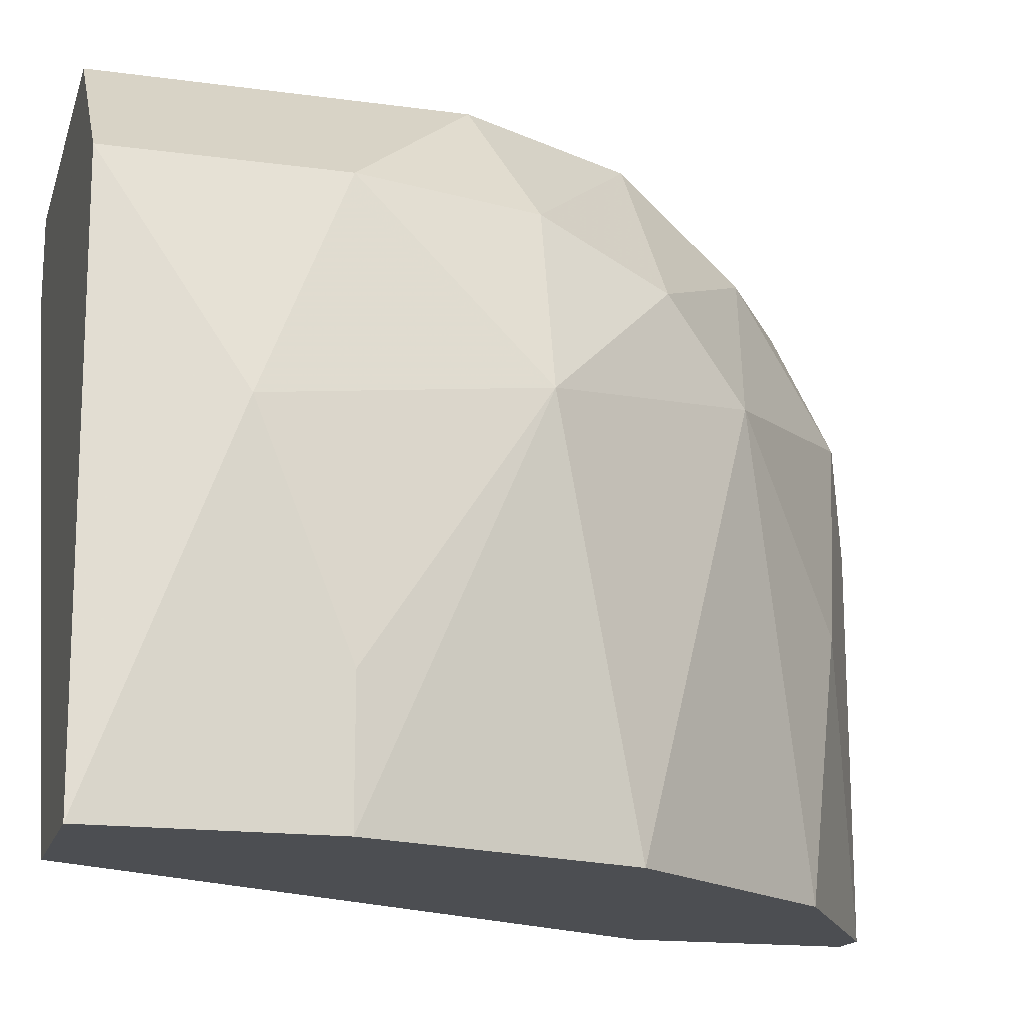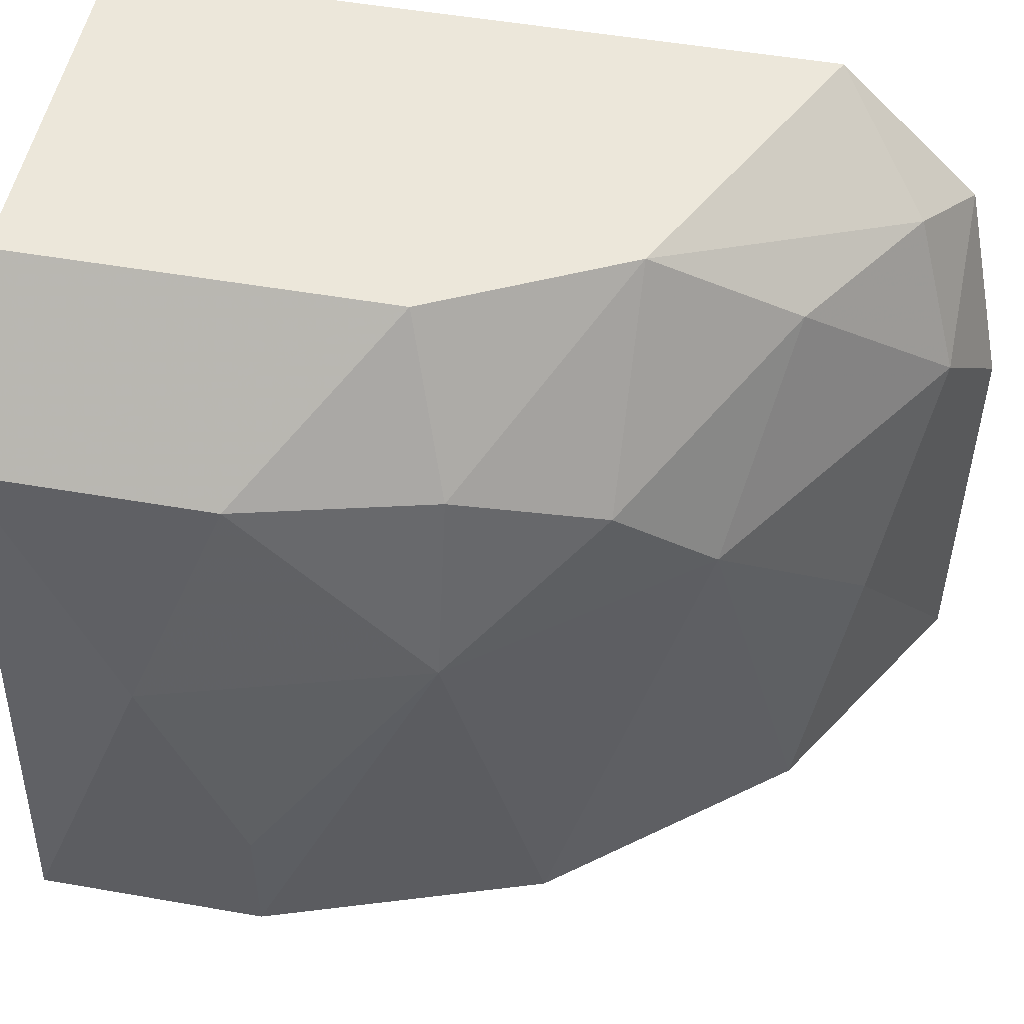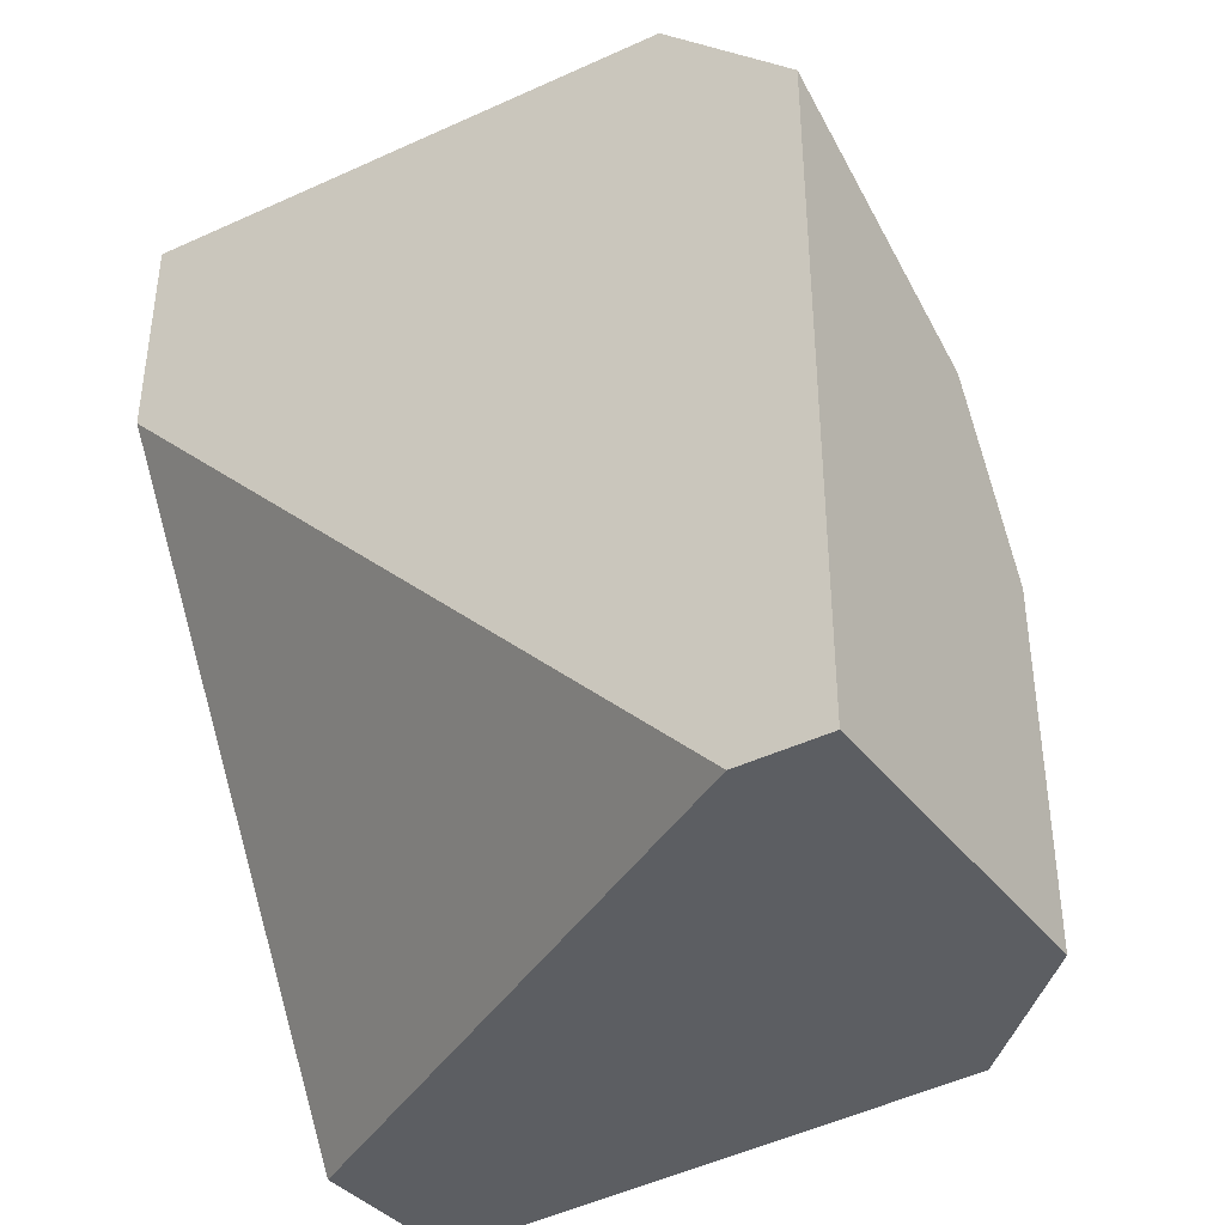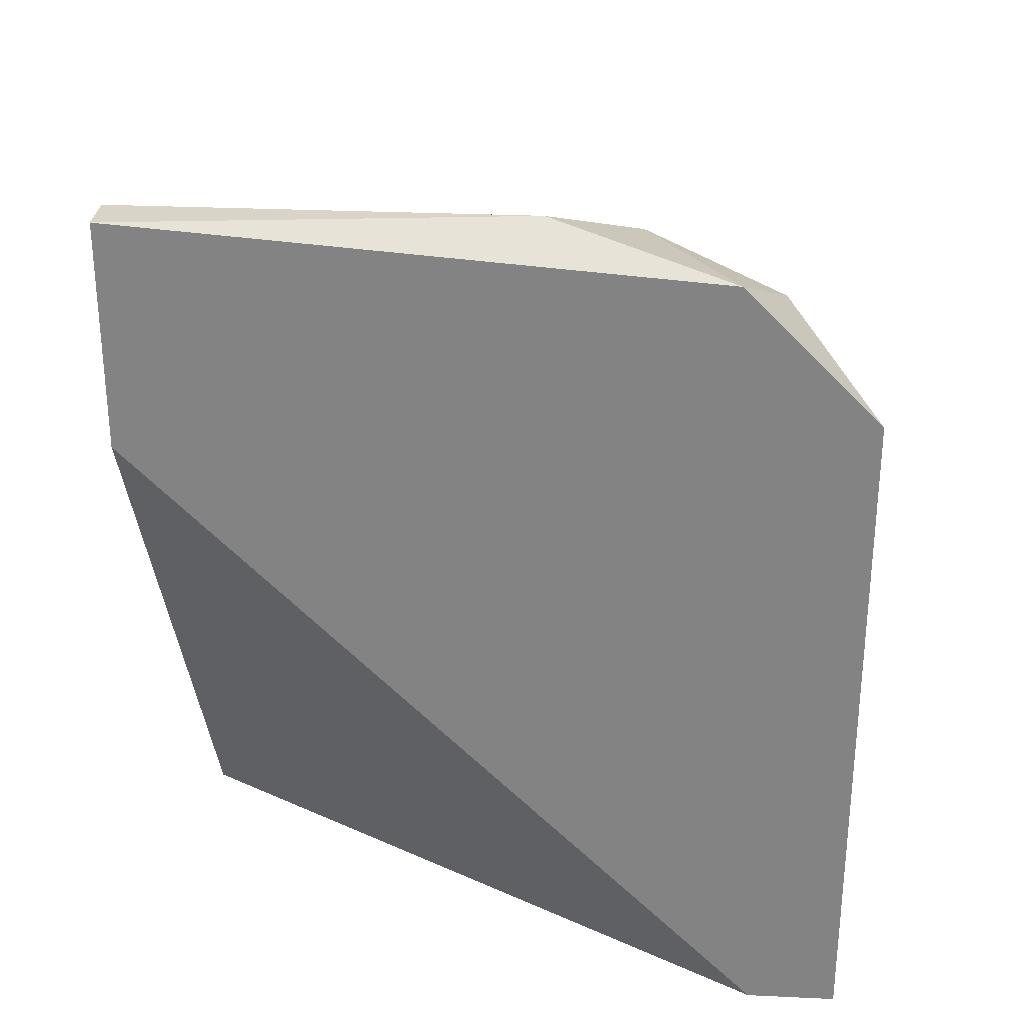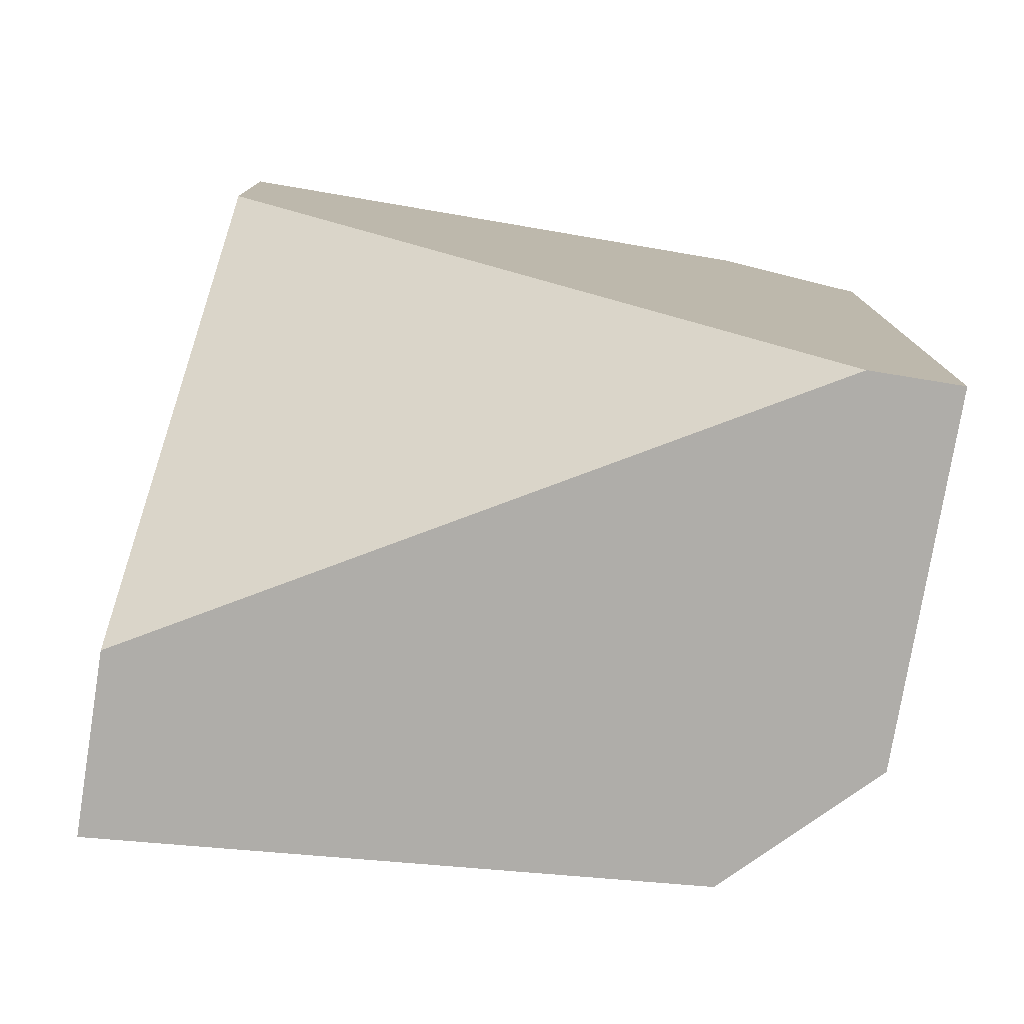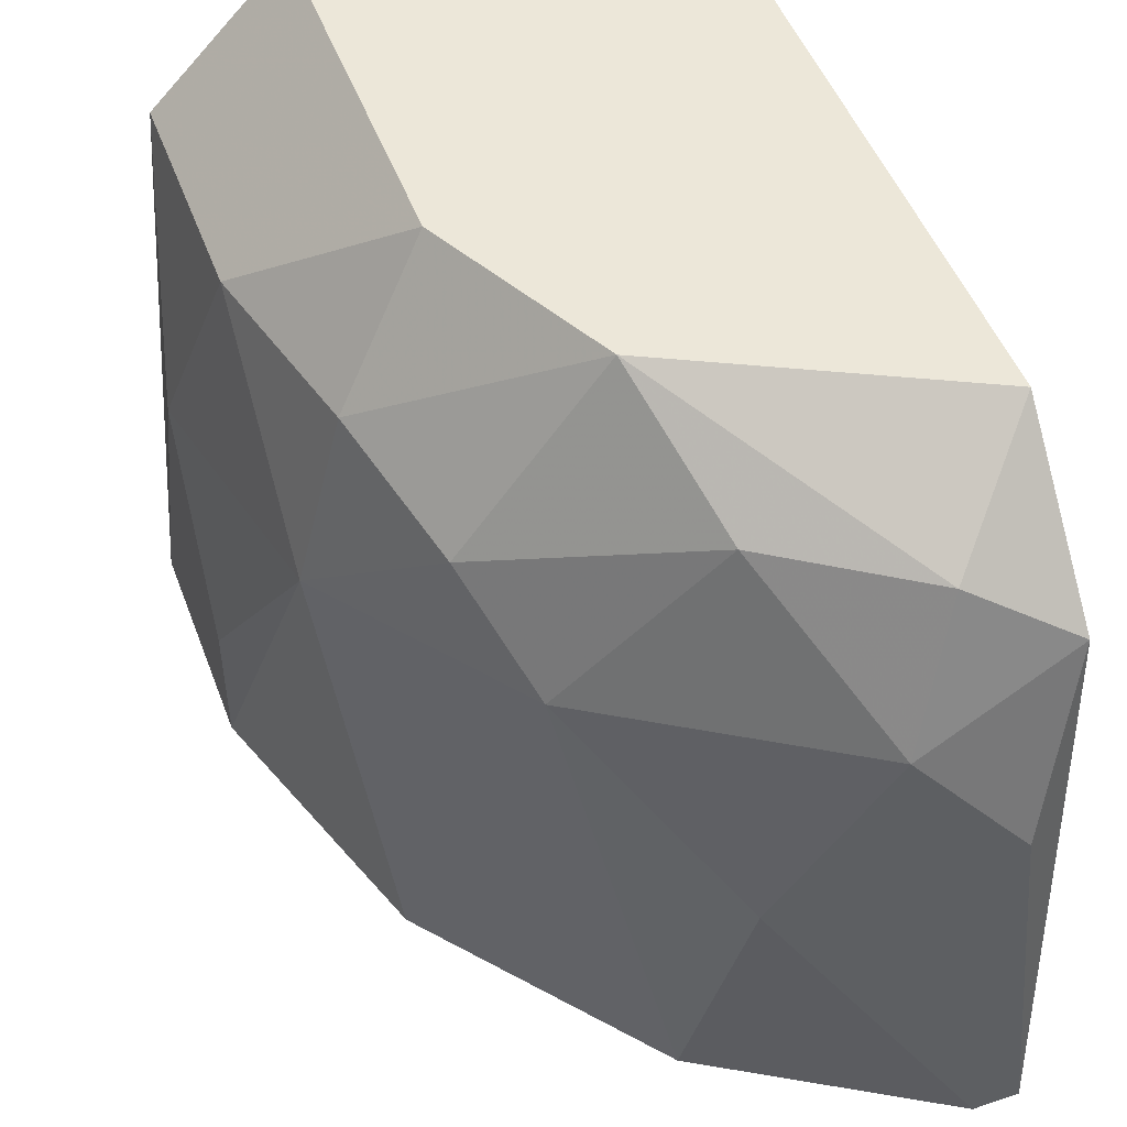
<metadata>
{"format":"obj","ext":"obj","renderer":"f3d","projection":"perspective","resolution":1024,"background":"white","views":[{"elev":-16.8,"azim":-105.3,"up":"+Y"},{"elev":51.2,"azim":-79.2,"up":"+Y"},{"elev":-37.7,"azim":123.0,"up":"+Z"},{"elev":28.5,"azim":94.0,"up":"+Z"},{"elev":-77.3,"azim":80.8,"up":"+Z"},{"elev":49.6,"azim":-20.3,"up":"+Y"}]}
</metadata>
<code>
v -0.09328 -0.02071 -0.003053
v -0.09328 -0.000198 0.007204
v -0.09328 -0.000198 -0.003053
v -0.09328 -0.007893 0.01489
v -0.09584 -0.02071 0.01104
v -0.09584 -0.004045 0.008487
v -0.09712 -0.009176 0.008487
v -0.09712 -0.004045 -0.003053
v -0.09712 -0.004045 0.003358
v -0.09841 -0.01046 0.000795
v -0.09841 -0.01687 0.003358
v -0.09841 -0.02071 -0.003053
v -0.09841 -0.02071 0.003358
v -0.08943 -0.01302 0.01874
v -0.08943 -0.002762 0.01617
v -0.09071 -0.02071 0.01745
v -0.09071 -0.000198 0.01233
v -0.08302 -0.002762 -0.003053
v -0.08302 -0.02071 0.02131
v -0.08302 -0.02071 0.01489
v -0.08302 -0.000198 -0.003053
v -0.08302 -0.000198 0.01617
v -0.08302 -0.004045 0.02002
v -0.08431 -0.02071 0.02131
v -0.08431 -0.009176 0.02131
v -0.08558 -0.002762 0.01874
v -0.09456 -0.005327 0.01233
v -0.08687 -0.00661 0.02002
f 22 17 26
f 12 1 19
f 1 12 21
f 21 12 8
f 12 19 5
f 19 21 22
f 22 21 2
f 19 1 20
f 21 19 20
f 5 19 16
f 5 16 4
f 7 5 4
f 28 15 4
f 1 21 18
f 20 1 18
f 21 20 18
f 21 8 3
f 2 21 3
f 8 2 3
f 19 22 23
f 8 12 10
f 12 11 10
f 11 7 10
f 2 8 9
f 6 2 9
f 7 6 9
f 8 10 9
f 10 7 9
f 22 2 17
f 2 6 17
f 4 16 14
f 28 4 14
f 19 23 25
f 23 28 25
f 28 14 25
f 25 14 24
f 16 19 24
f 14 16 24
f 19 25 24
f 12 5 13
f 5 7 13
f 11 12 13
f 7 11 13
f 4 15 27
f 7 4 27
f 6 7 27
f 15 17 27
f 17 6 27
f 15 28 26
f 23 22 26
f 28 23 26
f 17 15 26

</code>
